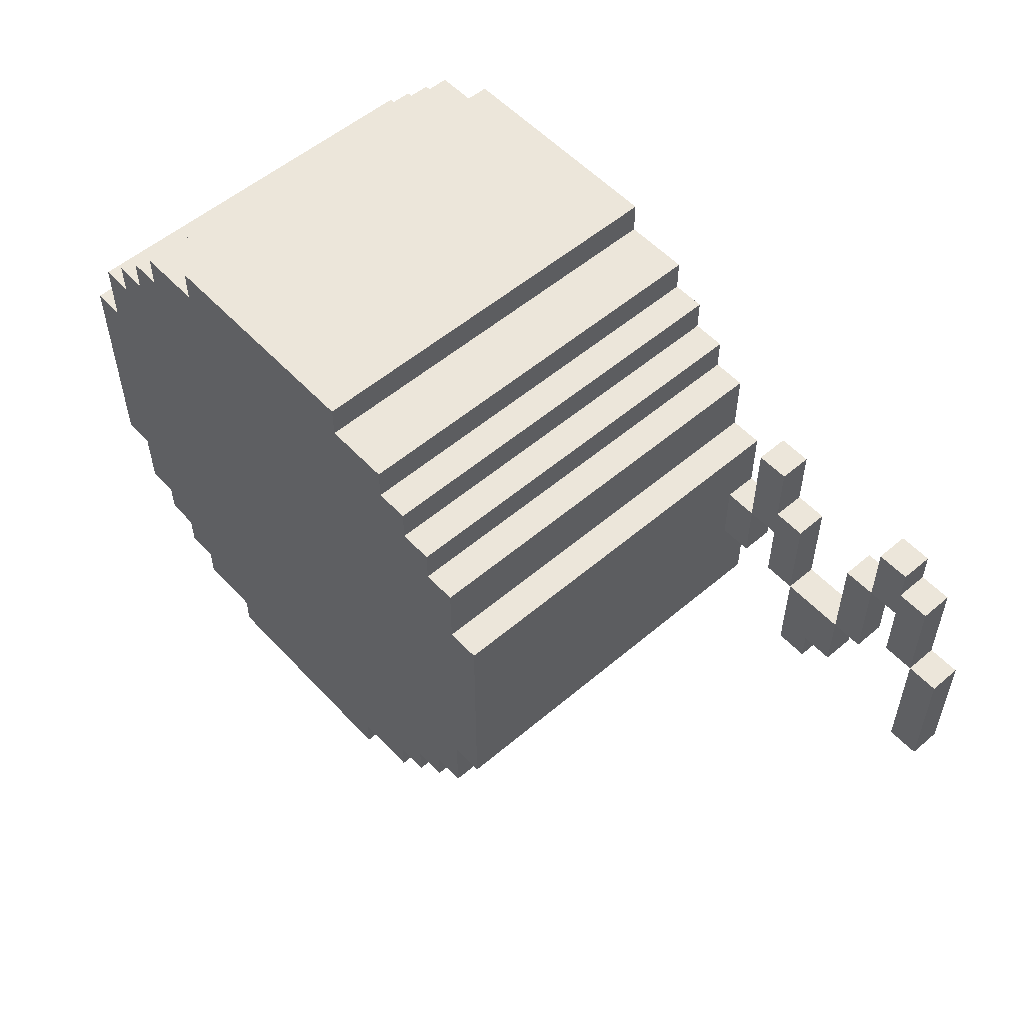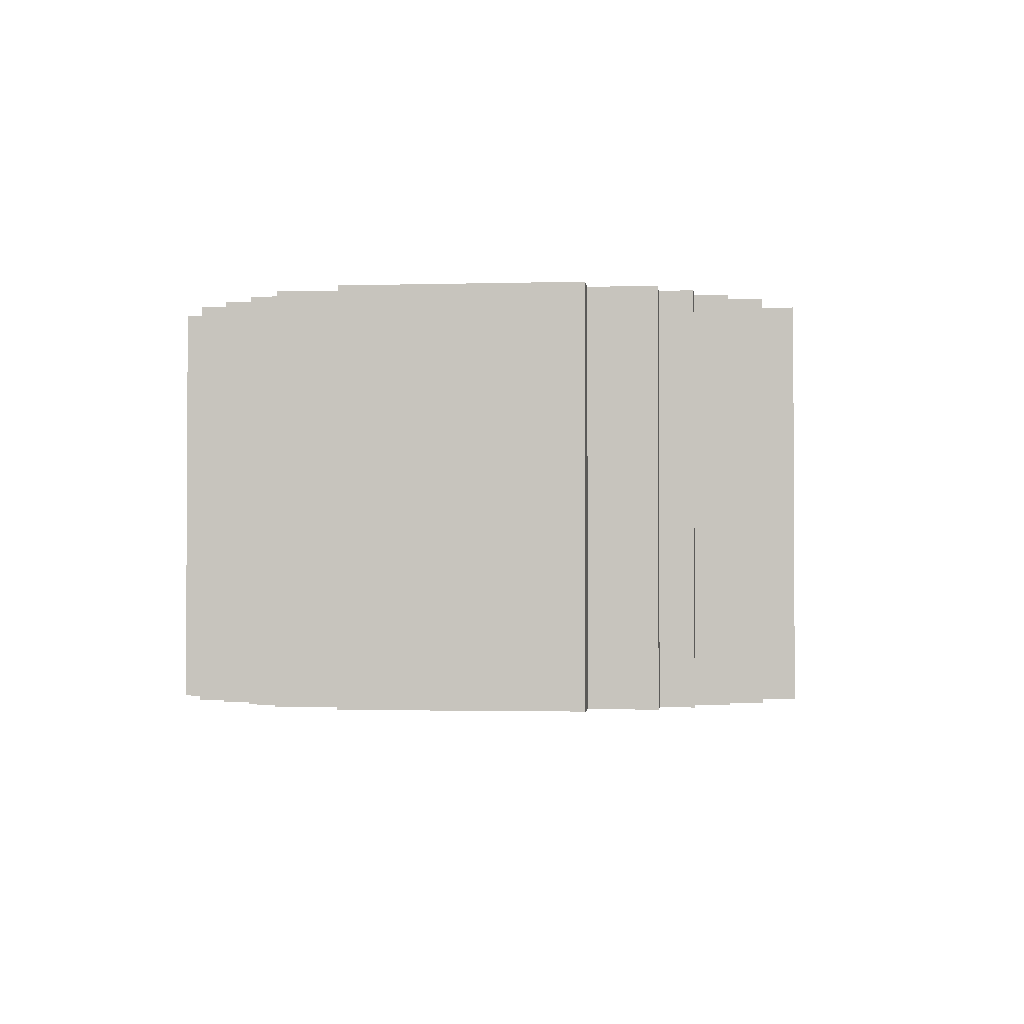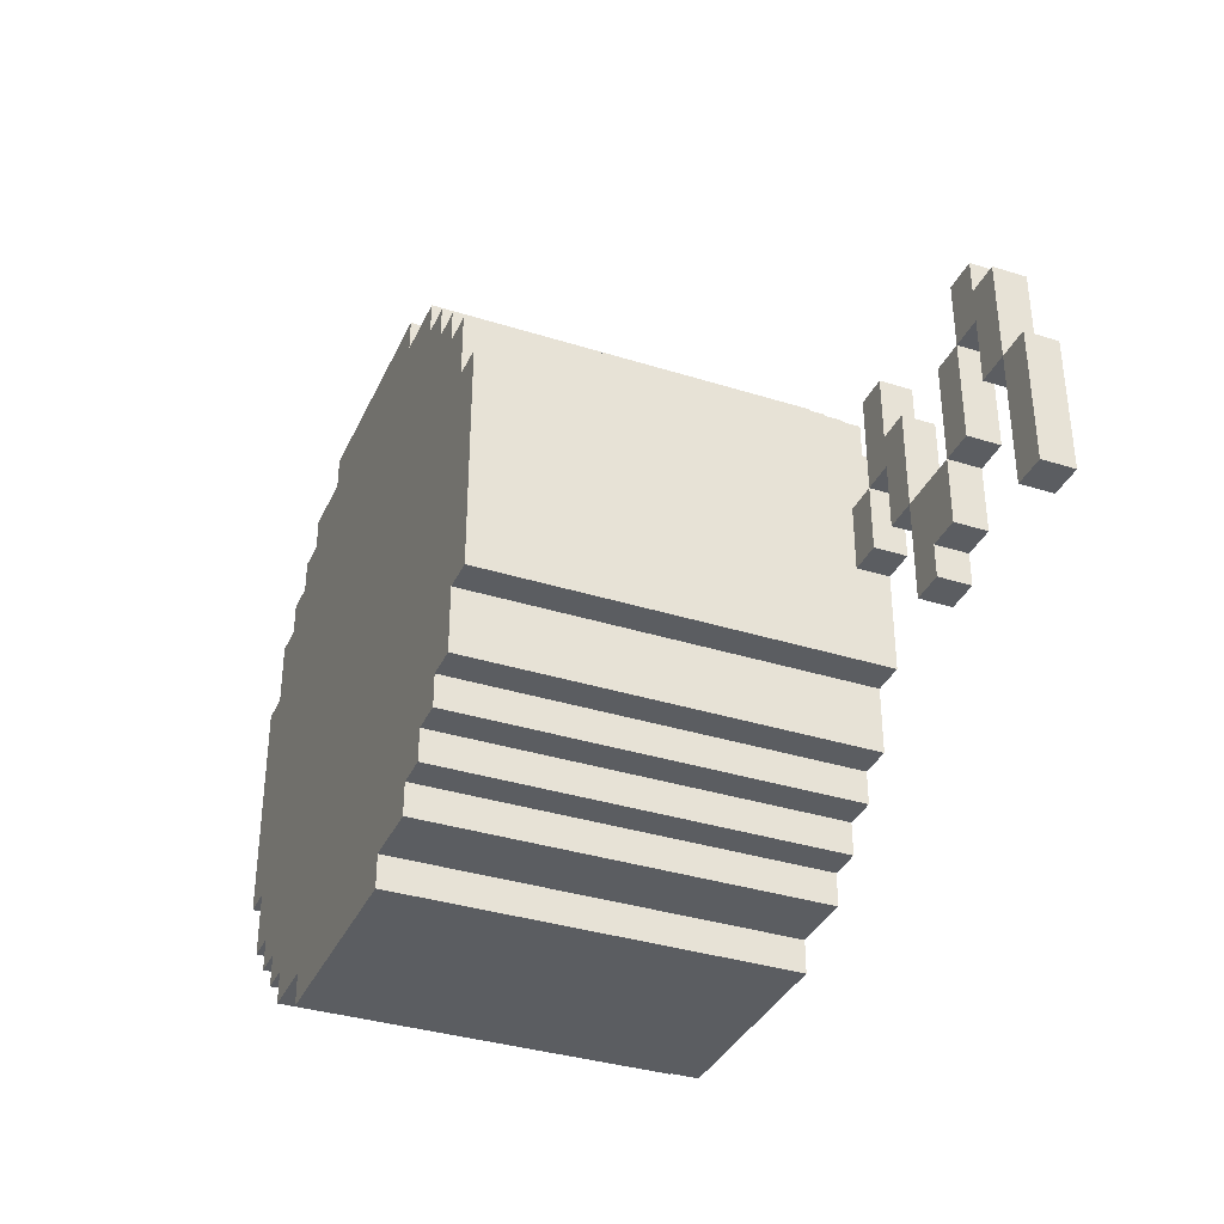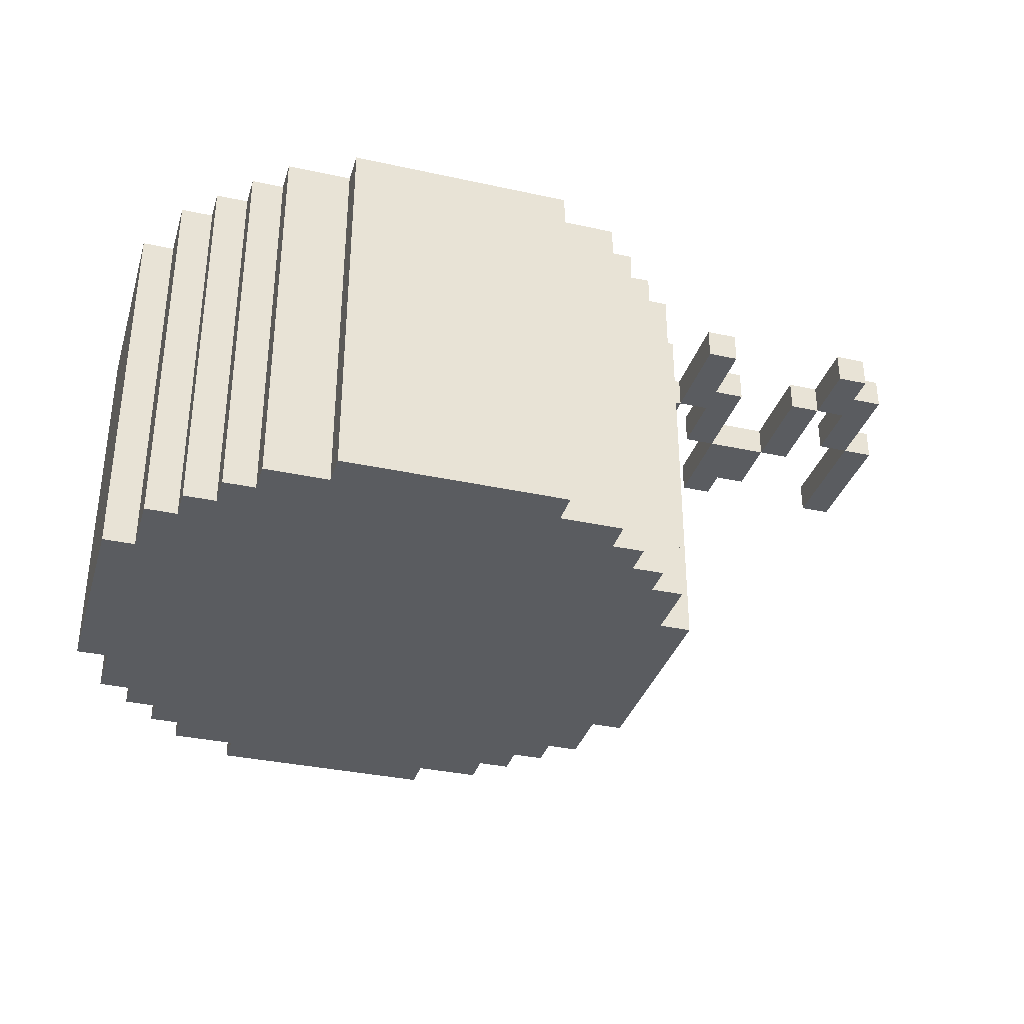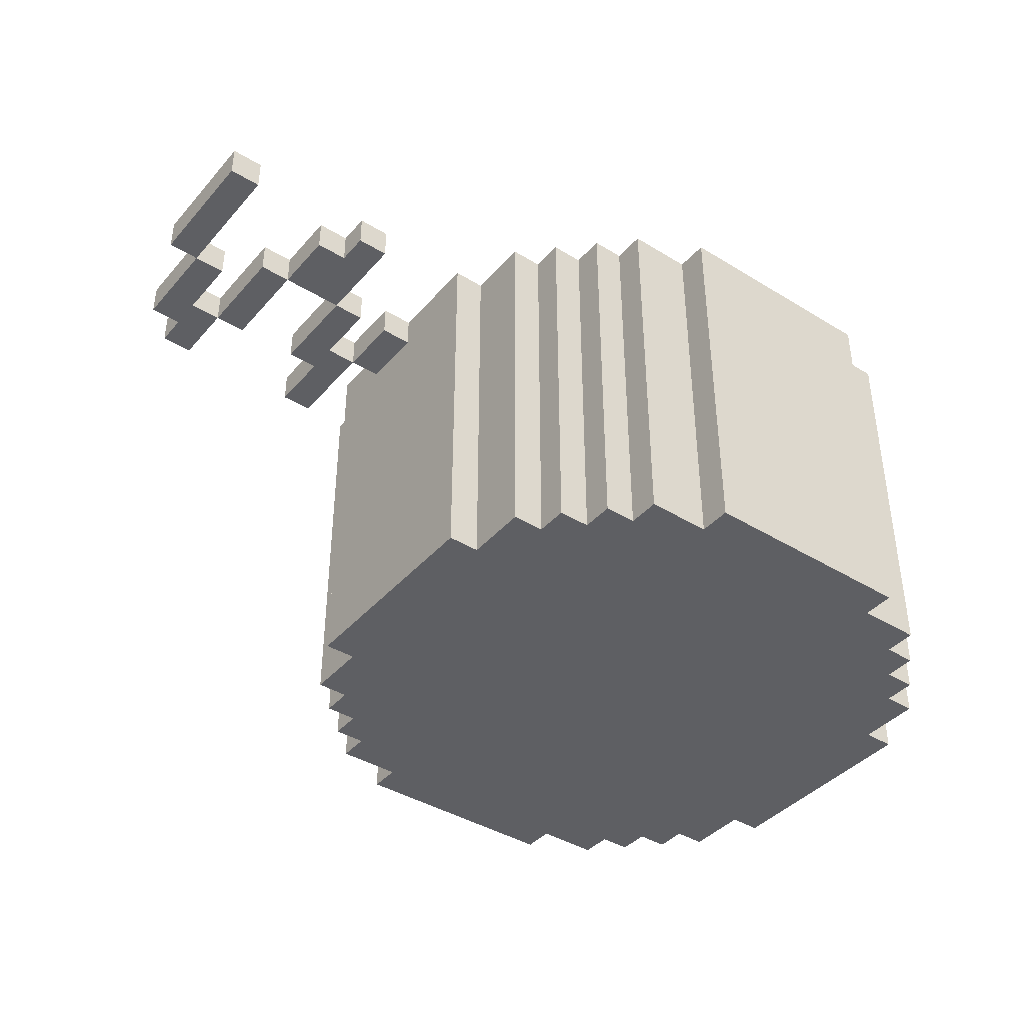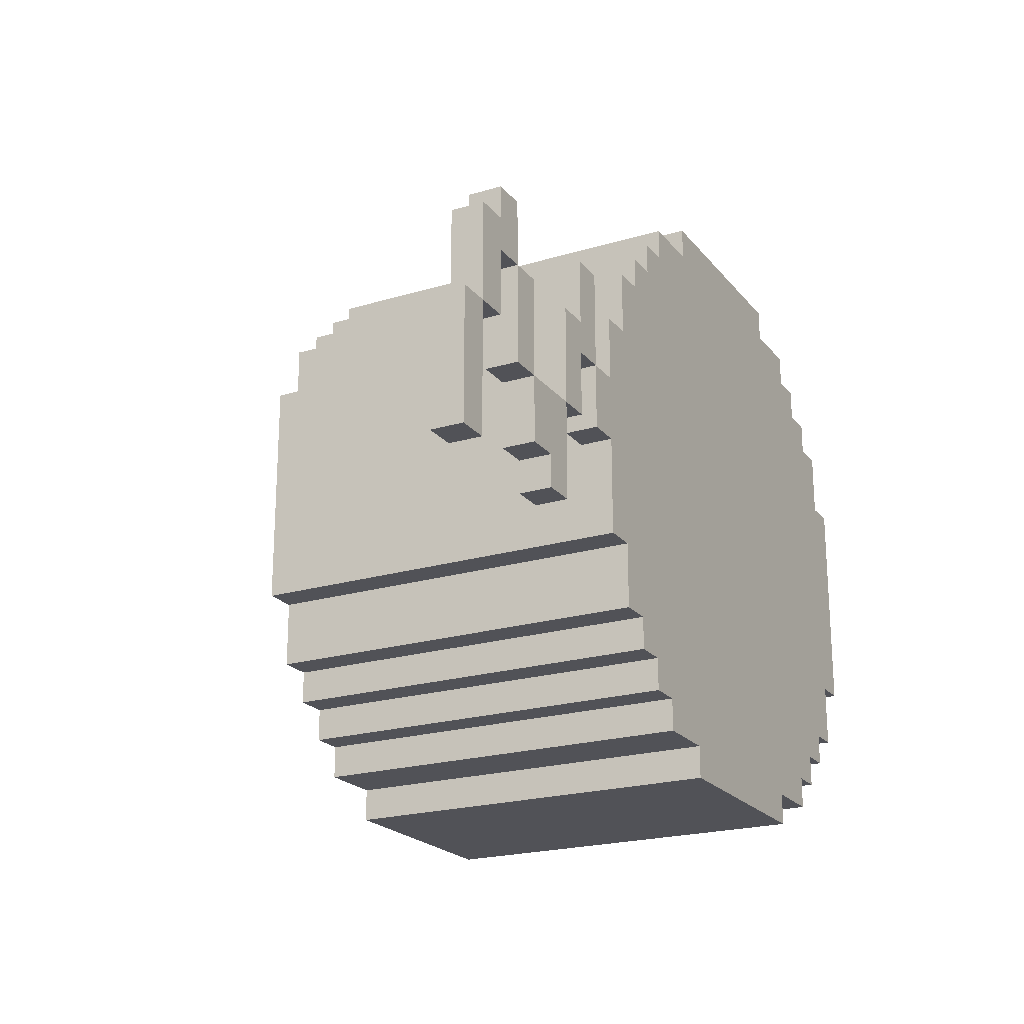
<metadata>
{"format":"obj","ext":"obj","renderer":"f3d","projection":"perspective","resolution":1024,"background":"white","views":[{"elev":54.5,"azim":48.1,"up":"+Z"},{"elev":-1.8,"azim":-84.1,"up":"+Y"},{"elev":-35.6,"azim":67.5,"up":"+Z"},{"elev":-34.4,"azim":-16.4,"up":"+Y"},{"elev":-40.5,"azim":143.1,"up":"+Y"},{"elev":-21.5,"azim":117.9,"up":"+Z"}]}
</metadata>
<code>
g Glove2
v -8 28 3
v -8 28 -4
v -8 40 3
v -8 40 -4
v -7 28 5
v -7 28 3
v -7 28 -4
v -7 28 -6
v -7 40 5
v -7 40 3
v -7 40 -4
v -7 40 -6
v -6 28 6
v -6 28 5
v -6 28 -6
v -6 28 -7
v -6 40 6
v -6 40 5
v -6 40 -6
v -6 40 -7
v -5 28 7
v -5 28 6
v -5 28 -7
v -5 28 -8
v -5 40 7
v -5 40 6
v -5 40 -7
v -5 40 -8
v -4 28 8
v -4 28 7
v -4 28 -8
v -4 28 -9
v -4 40 8
v -4 40 7
v -4 40 -8
v -4 40 -9
v -2 28 9
v -2 28 8
v -2 28 -9
v -2 28 -10
v -2 40 9
v -2 40 8
v -2 40 -9
v -2 40 -10
v 2 31 -0
v 2 31 -1
v 2 39 -0
v 2 39 -1
v 12 39 4
v 12 39 1
v 12 40 4
v 12 40 1
v 13 39 1
v 13 39 -1
v 13 40 1
v 13 40 -1
v 14 39 -1
v 14 39 -4
v 14 40 -1
v 14 40 -4
v 16 39 2
v 16 39 -1
v 16 40 2
v 16 40 -1
v 17 39 4
v 17 39 2
v 17 40 4
v 17 40 2
v 18 39 2
v 18 39 -0
v 18 40 2
v 18 40 -0
v 19 39 -0
v 19 39 -4
v 19 40 -0
v 19 40 -4
v 1 31 -0
v 1 31 -1
v 1 39 -0
v 1 39 -1
v 5 28 9
v 5 28 8
v 5 28 -9
v 5 28 -10
v 5 40 9
v 5 40 8
v 5 40 -9
v 5 40 -10
v 7 28 8
v 7 28 7
v 7 28 -8
v 7 28 -9
v 7 40 8
v 7 40 7
v 7 40 -8
v 7 40 -9
v 8 28 7
v 8 28 6
v 8 28 -7
v 8 28 -8
v 8 40 7
v 8 40 6
v 8 40 -7
v 8 40 -8
v 9 28 6
v 9 28 5
v 9 28 -6
v 9 28 -7
v 9 40 6
v 9 40 5
v 9 40 -6
v 9 40 -7
v 10 28 5
v 10 28 3
v 10 28 -4
v 10 28 -6
v 10 40 5
v 10 40 3
v 10 40 -4
v 10 40 -6
v 11 28 3
v 11 28 -4
v 11 39 1
v 11 39 -1
v 11 40 3
v 11 40 1
v 11 40 -1
v 11 40 -4
v 12 39 1
v 12 39 -1
v 12 40 1
v 12 40 -1
v 13 39 4
v 13 39 2
v 13 40 4
v 13 40 2
v 14 39 2
v 14 39 -1
v 14 40 2
v 14 40 -1
v 15 39 -3
v 15 39 -4
v 15 40 -3
v 15 40 -4
v 16 39 -1
v 16 39 -3
v 16 40 -1
v 16 40 -3
v 17 39 2
v 17 39 -1
v 17 40 2
v 17 40 -1
v 18 39 4
v 18 39 3
v 18 40 4
v 18 40 3
v 19 39 3
v 19 39 -0
v 19 40 3
v 19 40 -0
v 20 39 -0
v 20 39 -4
v 20 40 -0
v 20 40 -4
v -2 28 9
v -2 40 9
v 5 28 9
v 5 40 9
v -4 28 8
v -4 40 8
v -2 28 8
v -2 40 8
v 5 28 8
v 5 40 8
v 7 28 8
v 7 40 8
v -5 28 7
v -5 40 7
v -4 28 7
v -4 40 7
v 7 28 7
v 7 40 7
v 8 28 7
v 8 40 7
v -6 28 6
v -6 40 6
v -5 28 6
v -5 40 6
v 8 28 6
v 8 40 6
v 9 28 6
v 9 40 6
v -7 28 5
v -7 40 5
v -6 28 5
v -6 40 5
v 9 28 5
v 9 40 5
v 10 28 5
v 10 40 5
v 12 39 4
v 12 40 4
v 13 39 4
v 13 40 4
v 17 39 4
v 17 40 4
v 18 39 4
v 18 40 4
v -8 28 3
v -8 40 3
v -7 28 3
v -7 40 3
v 10 28 3
v 10 40 3
v 11 28 3
v 11 40 3
v 18 39 3
v 18 40 3
v 19 39 3
v 19 40 3
v 13 39 2
v 13 40 2
v 14 39 2
v 14 40 2
v 16 39 2
v 16 40 2
v 17 39 2
v 17 40 2
v 11 39 1
v 11 40 1
v 12 39 1
v 12 40 1
v 19 39 -0
v 19 40 -0
v 20 39 -0
v 20 40 -0
v 1 31 -1
v 1 39 -1
v 2 31 -1
v 2 39 -1
v 14 39 -1
v 14 40 -1
v 16 39 -1
v 16 40 -1
v 17 39 2
v 17 40 2
v 18 39 2
v 18 40 2
v 12 39 1
v 12 40 1
v 13 39 1
v 13 40 1
v 1 31 -0
v 1 39 -0
v 2 31 -0
v 2 39 -0
v 18 39 -0
v 18 40 -0
v 19 39 -0
v 19 40 -0
v 11 39 -1
v 11 40 -1
v 12 39 -1
v 12 40 -1
v 13 39 -1
v 13 40 -1
v 14 39 -1
v 14 40 -1
v 16 39 -1
v 16 40 -1
v 17 39 -1
v 17 40 -1
v 15 39 -3
v 15 40 -3
v 16 39 -3
v 16 40 -3
v -8 28 -4
v -8 40 -4
v -7 28 -4
v -7 40 -4
v 10 28 -4
v 10 40 -4
v 11 28 -4
v 11 40 -4
v 14 39 -4
v 14 40 -4
v 15 39 -4
v 15 40 -4
v 19 39 -4
v 19 40 -4
v 20 39 -4
v 20 40 -4
v -7 28 -6
v -7 40 -6
v -6 28 -6
v -6 40 -6
v 9 28 -6
v 9 40 -6
v 10 28 -6
v 10 40 -6
v -6 28 -7
v -6 40 -7
v -5 28 -7
v -5 40 -7
v 8 28 -7
v 8 40 -7
v 9 28 -7
v 9 40 -7
v -5 28 -8
v -5 40 -8
v -4 28 -8
v -4 40 -8
v 7 28 -8
v 7 40 -8
v 8 28 -8
v 8 40 -8
v -4 28 -9
v -4 40 -9
v -2 28 -9
v -2 40 -9
v 5 28 -9
v 5 40 -9
v 7 28 -9
v 7 40 -9
v -2 28 -10
v -2 40 -10
v 5 28 -10
v 5 40 -10
v -2 28 9
v 5 28 9
v -4 28 8
v -2 28 8
v 5 28 8
v 7 28 8
v -5 28 7
v -4 28 7
v 7 28 7
v 8 28 7
v -6 28 6
v -5 28 6
v 8 28 6
v 9 28 6
v -7 28 5
v -6 28 5
v 9 28 5
v 10 28 5
v -8 28 3
v -7 28 3
v 10 28 3
v 11 28 3
v 1 28 -0
v 2 28 -0
v 1 28 -1
v 2 28 -1
v -8 28 -4
v -7 28 -4
v 10 28 -4
v 11 28 -4
v -7 28 -6
v -6 28 -6
v 9 28 -6
v 10 28 -6
v -6 28 -7
v -5 28 -7
v 8 28 -7
v 9 28 -7
v -5 28 -8
v -4 28 -8
v 7 28 -8
v 8 28 -8
v -4 28 -9
v -2 28 -9
v 5 28 -9
v 7 28 -9
v -2 28 -10
v 5 28 -10
v 12 39 4
v 13 39 4
v 17 39 4
v 18 39 4
v 18 39 3
v 19 39 3
v 13 39 2
v 14 39 2
v 16 39 2
v 17 39 2
v 18 39 2
v 11 39 1
v 12 39 1
v 13 39 1
v 1 39 -0
v 2 39 -0
v 18 39 -0
v 19 39 -0
v 20 39 -0
v 1 39 -1
v 2 39 -1
v 11 39 -1
v 12 39 -1
v 13 39 -1
v 14 39 -1
v 16 39 -1
v 17 39 -1
v 15 39 -3
v 16 39 -3
v 14 39 -4
v 15 39 -4
v 19 39 -4
v 20 39 -4
v 1 31 -0
v 2 31 -0
v 1 31 -1
v 2 31 -1
v -2 40 9
v 5 40 9
v -4 40 8
v -2 40 8
v 5 40 8
v 7 40 8
v -5 40 7
v -4 40 7
v 7 40 7
v 8 40 7
v -6 40 6
v -5 40 6
v 8 40 6
v 9 40 6
v -7 40 5
v -6 40 5
v 9 40 5
v 10 40 5
v 12 40 4
v 13 40 4
v 17 40 4
v 18 40 4
v -8 40 3
v -7 40 3
v 10 40 3
v 11 40 3
v 18 40 3
v 19 40 3
v 13 40 2
v 14 40 2
v 16 40 2
v 17 40 2
v 18 40 2
v 11 40 1
v 12 40 1
v 13 40 1
v 1 40 -0
v 2 40 -0
v 18 40 -0
v 19 40 -0
v 20 40 -0
v 1 40 -1
v 2 40 -1
v 11 40 -1
v 12 40 -1
v 13 40 -1
v 14 40 -1
v 16 40 -1
v 17 40 -1
v 15 40 -3
v 16 40 -3
v -8 40 -4
v -7 40 -4
v 10 40 -4
v 11 40 -4
v 14 40 -4
v 15 40 -4
v 19 40 -4
v 20 40 -4
v -7 40 -6
v -6 40 -6
v 9 40 -6
v 10 40 -6
v -6 40 -7
v -5 40 -7
v 8 40 -7
v 9 40 -7
v -5 40 -8
v -4 40 -8
v 7 40 -8
v 8 40 -8
v -4 40 -9
v -2 40 -9
v 5 40 -9
v 7 40 -9
v -2 40 -10
v 5 40 -10
f 3 2 1
f 4 2 3
f 9 6 5
f 10 6 9
f 11 8 7
f 12 8 11
f 17 14 13
f 18 14 17
f 19 16 15
f 20 16 19
f 25 22 21
f 26 22 25
f 27 24 23
f 28 24 27
f 33 30 29
f 34 30 33
f 35 32 31
f 36 32 35
f 41 38 37
f 42 38 41
f 43 40 39
f 44 40 43
f 47 46 45
f 48 46 47
f 51 50 49
f 52 50 51
f 55 54 53
f 56 54 55
f 59 58 57
f 60 58 59
f 63 62 61
f 64 62 63
f 67 66 65
f 68 66 67
f 71 70 69
f 72 70 71
f 75 74 73
f 76 74 75
f 77 78 79
f 79 78 80
f 81 82 85
f 85 82 86
f 83 84 87
f 87 84 88
f 89 90 93
f 93 90 94
f 91 92 95
f 95 92 96
f 97 98 101
f 101 98 102
f 99 100 103
f 103 100 104
f 105 106 109
f 109 106 110
f 107 108 111
f 111 108 112
f 113 114 117
f 117 114 118
f 115 116 119
f 119 116 120
f 121 122 123
f 123 122 124
f 121 123 125
f 125 123 126
f 124 122 127
f 127 122 128
f 129 130 131
f 131 130 132
f 133 134 135
f 135 134 136
f 137 138 139
f 139 138 140
f 141 142 143
f 143 142 144
f 145 146 147
f 147 146 148
f 149 150 151
f 151 150 152
f 153 154 155
f 155 154 156
f 157 158 159
f 159 158 160
f 161 162 163
f 163 162 164
f 167 166 165
f 168 166 167
f 171 170 169
f 172 170 171
f 175 174 173
f 176 174 175
f 179 178 177
f 180 178 179
f 183 182 181
f 184 182 183
f 187 186 185
f 188 186 187
f 191 190 189
f 192 190 191
f 195 194 193
f 196 194 195
f 199 198 197
f 200 198 199
f 203 202 201
f 204 202 203
f 207 206 205
f 208 206 207
f 211 210 209
f 212 210 211
f 215 214 213
f 216 214 215
f 219 218 217
f 220 218 219
f 223 222 221
f 224 222 223
f 227 226 225
f 228 226 227
f 231 230 229
f 232 230 231
f 235 234 233
f 236 234 235
f 239 238 237
f 240 238 239
f 243 242 241
f 244 242 243
f 245 246 247
f 247 246 248
f 249 250 251
f 251 250 252
f 253 254 255
f 255 254 256
f 257 258 259
f 259 258 260
f 261 262 263
f 263 262 264
f 265 266 267
f 267 266 268
f 269 270 271
f 271 270 272
f 273 274 275
f 275 274 276
f 277 278 279
f 279 278 280
f 281 282 283
f 283 282 284
f 285 286 287
f 287 286 288
f 289 290 291
f 291 290 292
f 293 294 295
f 295 294 296
f 297 298 299
f 299 298 300
f 301 302 303
f 303 302 304
f 305 306 307
f 307 306 308
f 309 310 311
f 311 310 312
f 313 314 315
f 315 314 316
f 317 318 319
f 319 318 320
f 321 322 323
f 323 322 324
f 325 326 327
f 327 326 328
f 332 330 329
f 333 330 332
f 336 332 331
f 336 334 333
f 336 333 332
f 337 334 336
f 340 336 335
f 340 338 337
f 340 337 336
f 341 338 340
f 344 340 339
f 344 342 341
f 344 341 340
f 345 342 344
f 348 344 343
f 348 346 345
f 348 345 344
f 349 346 348
f 351 348 347
f 351 350 349
f 351 349 348
f 352 350 351
f 353 351 347
f 353 352 351
f 354 350 352
f 354 352 353
f 355 353 347
f 355 354 353
f 356 354 355
f 357 350 354
f 357 354 356
f 358 350 357
f 359 357 356
f 360 357 359
f 361 357 360
f 362 357 361
f 363 361 360
f 364 361 363
f 365 361 364
f 366 361 365
f 367 365 364
f 368 365 367
f 369 365 368
f 370 365 369
f 371 369 368
f 372 369 371
f 373 369 372
f 374 369 373
f 375 373 372
f 376 373 375
f 381 380 379
f 383 378 377
f 386 382 381
f 386 381 379
f 387 382 386
f 389 384 383
f 389 383 377
f 390 384 389
f 393 382 387
f 394 382 393
f 396 392 391
f 397 392 396
f 398 389 388
f 399 389 398
f 400 384 390
f 401 384 400
f 402 386 385
f 403 386 402
f 404 402 401
f 405 402 404
f 406 404 401
f 407 404 406
f 408 395 394
f 409 395 408
f 410 411 412
f 412 411 413
f 414 415 417
f 417 415 418
f 416 417 421
f 418 419 421
f 417 418 421
f 421 419 422
f 420 421 425
f 422 423 425
f 421 422 425
f 425 423 426
f 424 425 429
f 426 427 429
f 425 426 429
f 429 427 430
f 428 429 437
f 429 430 437
f 430 431 437
f 437 431 438
f 434 435 440
f 432 433 442
f 440 441 445
f 434 440 445
f 445 441 446
f 438 439 447
f 436 437 447
f 437 438 447
f 442 443 448
f 432 442 448
f 448 443 449
f 436 447 450
f 450 447 451
f 446 441 452
f 452 441 453
f 436 450 455
f 450 451 455
f 451 447 456
f 455 451 456
f 447 448 457
f 456 447 457
f 457 448 458
f 449 443 459
f 459 443 460
f 444 445 461
f 461 445 462
f 460 461 463
f 463 461 464
f 436 455 465
f 455 456 465
f 456 457 465
f 465 457 466
f 466 457 467
f 467 457 468
f 460 463 469
f 469 463 470
f 453 454 471
f 471 454 472
f 466 467 473
f 473 467 474
f 474 467 475
f 475 467 476
f 474 475 477
f 477 475 478
f 478 475 479
f 479 475 480
f 478 479 481
f 481 479 482
f 482 479 483
f 483 479 484
f 482 483 485
f 485 483 486
f 486 483 487
f 487 483 488
f 486 487 489
f 489 487 490

</code>
